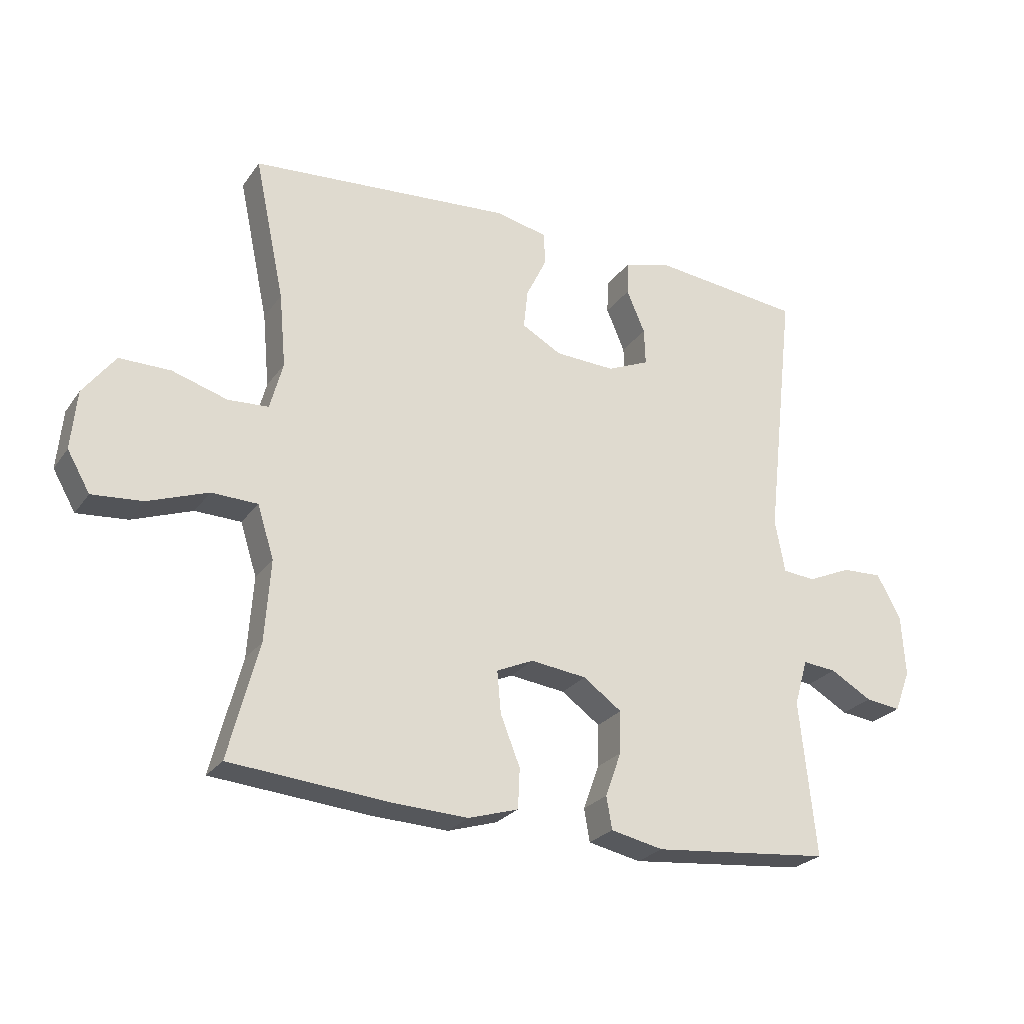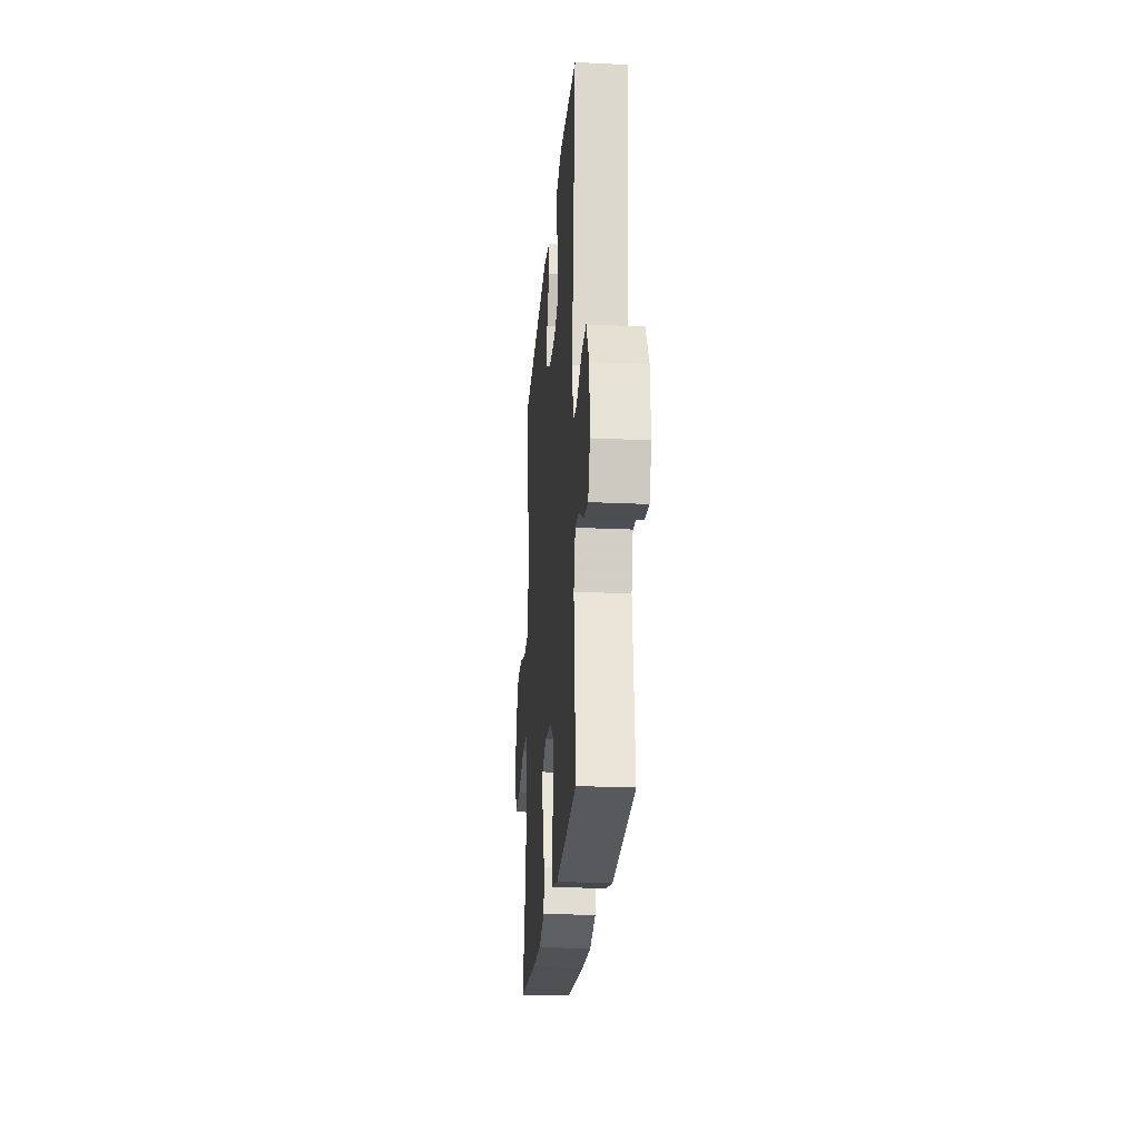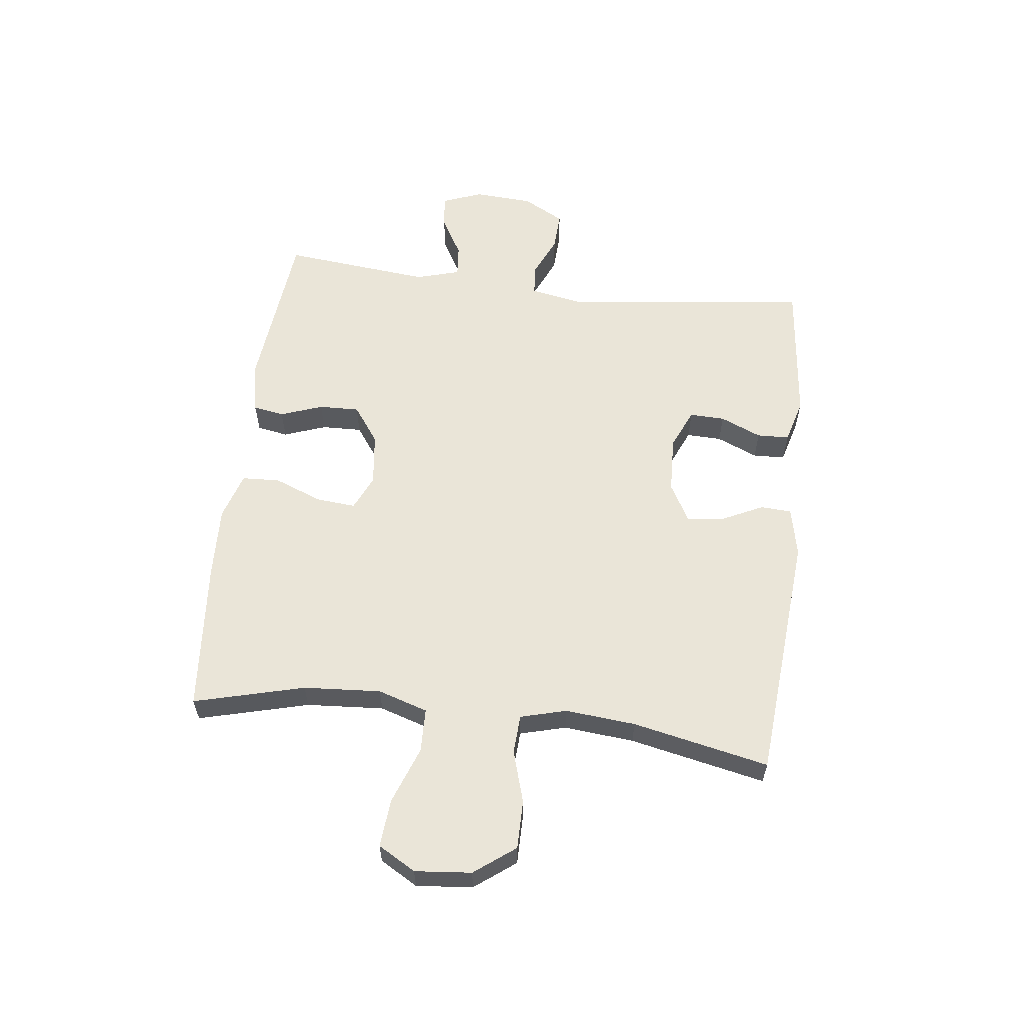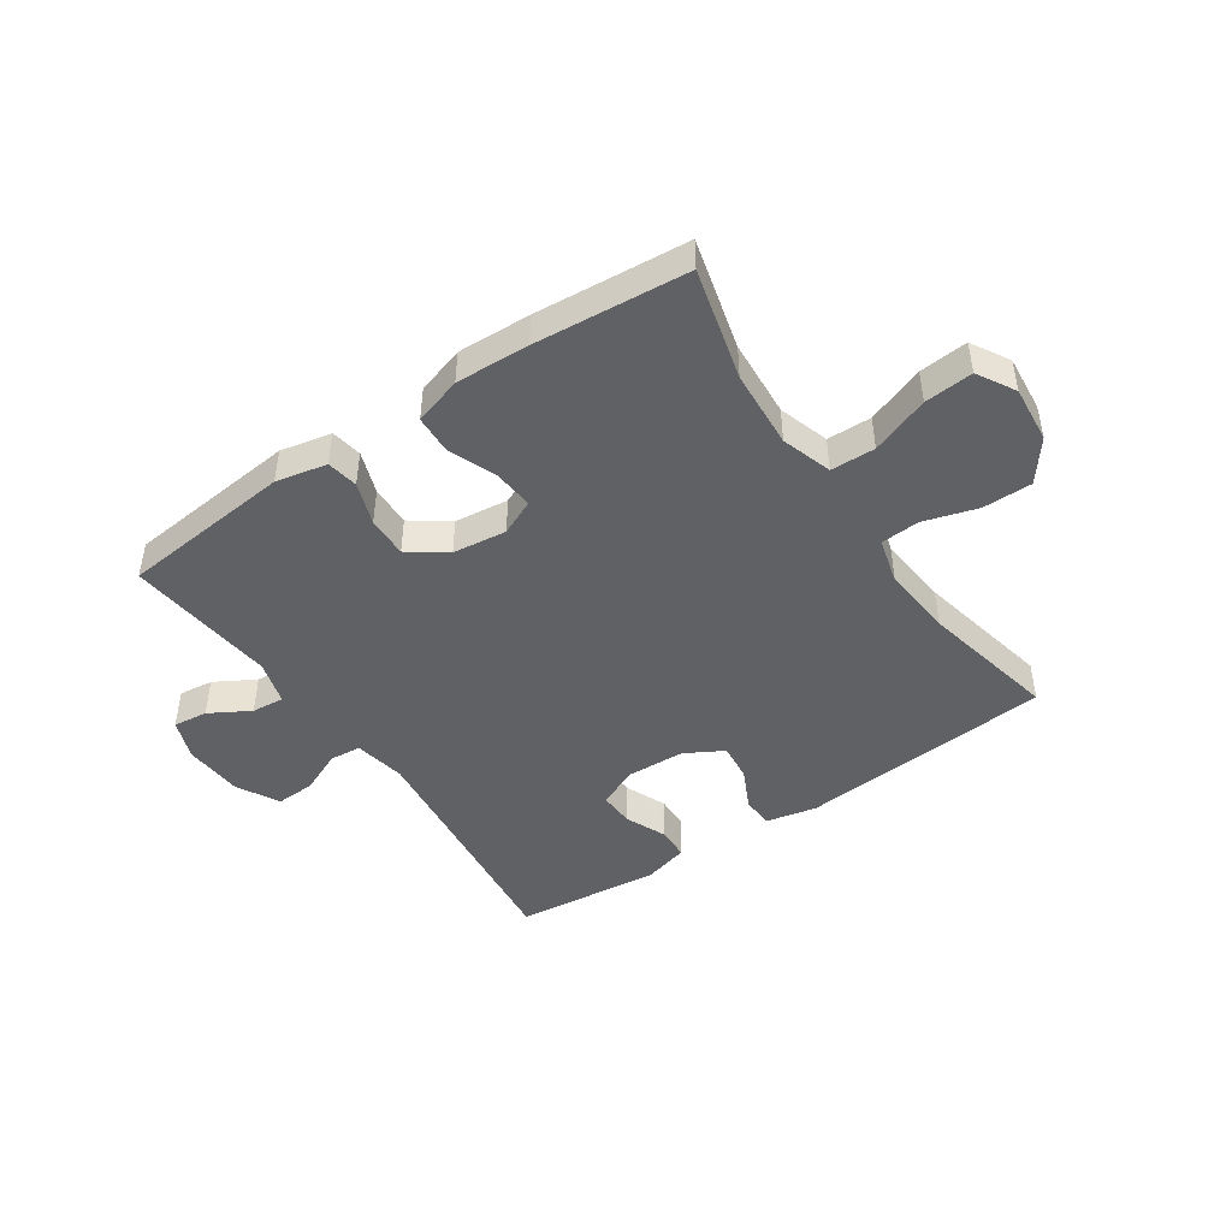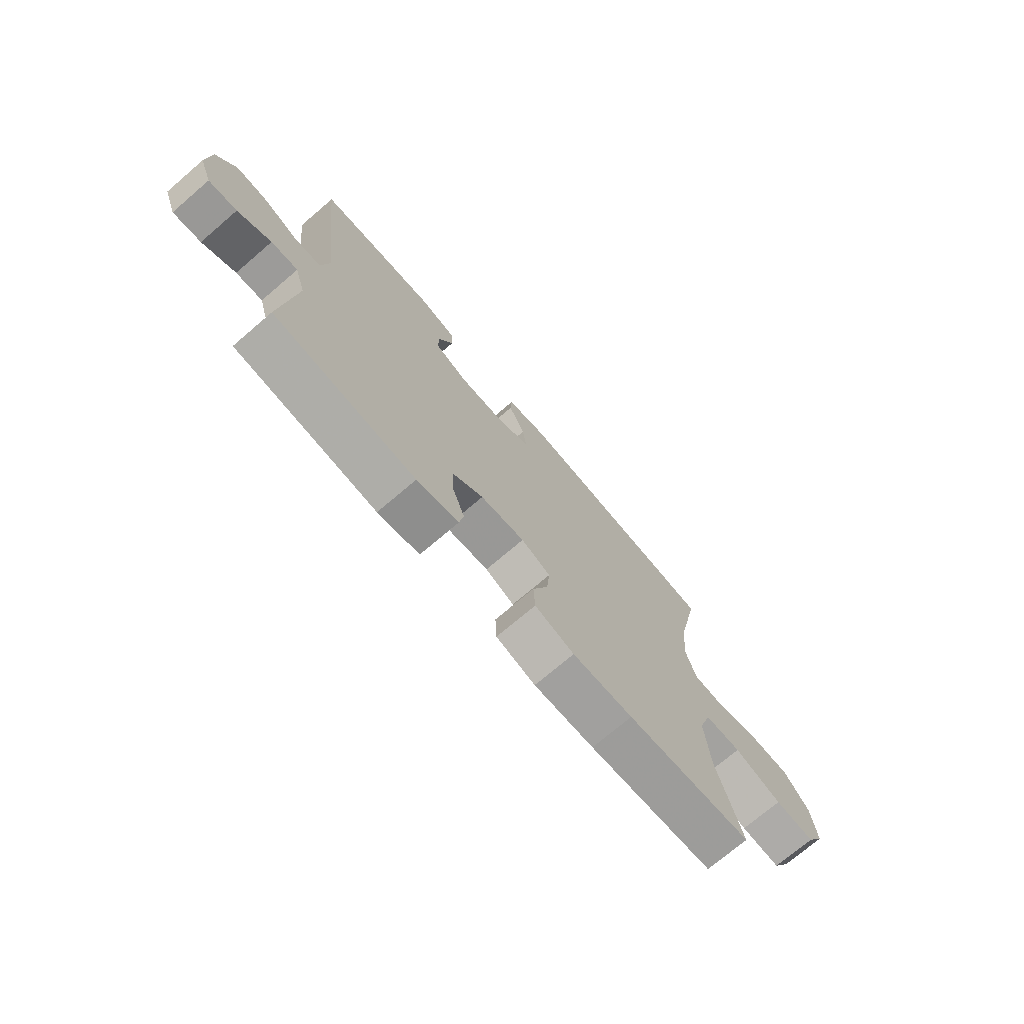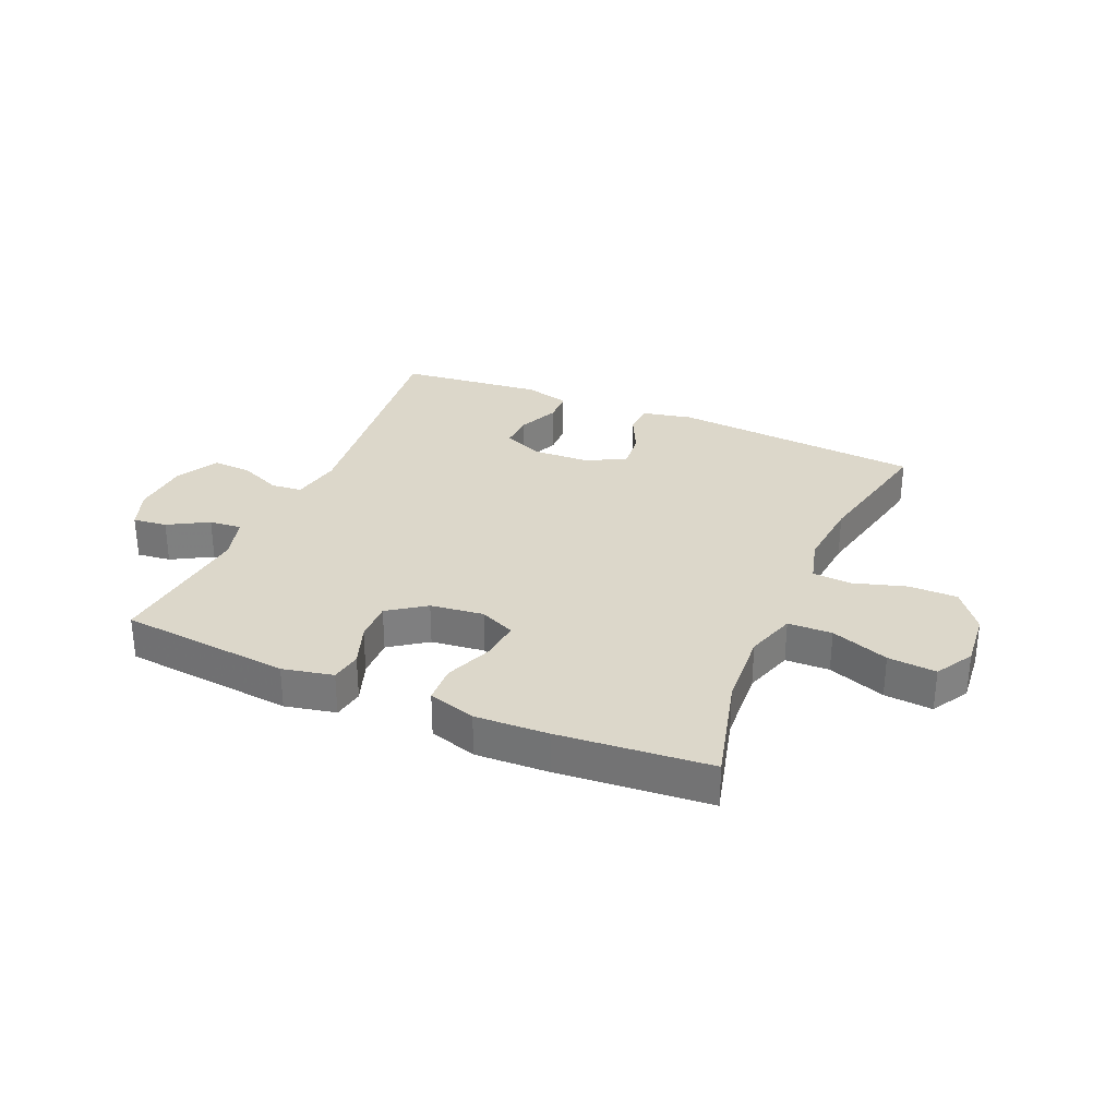
<metadata>
{"format":"obj","ext":"obj","renderer":"f3d","projection":"perspective","resolution":1024,"background":"white","views":[{"elev":-25.6,"azim":-27.2,"up":"+Z"},{"elev":-23.6,"azim":85.5,"up":"+Z"},{"elev":58.8,"azim":-83.1,"up":"+Y"},{"elev":-45.7,"azim":-145.8,"up":"+Y"},{"elev":-73.4,"azim":130.5,"up":"+Z"},{"elev":30.5,"azim":-156.7,"up":"+Y"}]}
</metadata>
<code>
v -0.5 0.07 0.5
v -0.072 0.07 0.535
v 0.013 0.07 0.517
v 0.016 0.07 0.464
v -0.018 0.07 0.394
v -0.025 0.07 0.33
v 0.04 0.07 0.294
v 0.138 0.07 0.29
v 0.207 0.07 0.32
v 0.205 0.07 0.38
v 0.175 0.07 0.45
v 0.177 0.07 0.505
v 0.254 0.07 0.526
v 0.5 0.07 0.5
v 0.451 0.07 0.075
v 0.467 0.07 -0.012
v 0.52 0.07 -0.017
v 0.592 0.07 0.015
v 0.658 0.07 0.018
v 0.697 0.07 -0.053
v 0.703 0.07 -0.154
v 0.677 0.07 -0.222
v 0.619 0.07 -0.215
v 0.551 0.07 -0.176
v 0.496 0.07 -0.171
v 0.474 0.07 -0.246
v 0.5 0.07 -0.5
v 0.209 0.07 -0.529
v 0.123 0.07 -0.511
v 0.114 0.07 -0.458
v 0.14 0.07 -0.386
v 0.142 0.07 -0.317
v 0.079 0.07 -0.272
v -0.012 0.07 -0.261
v -0.072 0.07 -0.288
v -0.066 0.07 -0.356
v -0.034 0.07 -0.437
v -0.037 0.07 -0.502
v -0.118 0.07 -0.527
v -0.242 0.07 -0.522
v -0.5 0.07 -0.5
v -0.451 0.07 -0.312
v -0.442 0.07 -0.18
v -0.469 0.07 -0.095
v -0.544 0.07 -0.093
v -0.642 0.07 -0.129
v -0.724 0.07 -0.136
v -0.761 0.07 -0.072
v -0.752 0.07 0.024
v -0.7 0.07 0.093
v -0.617 0.07 0.093
v -0.527 0.07 0.066
v -0.461 0.07 0.07
v -0.44 0.07 0.148
v -0.451 0.07 0.268
v -0.5 0 0.5
v -0.072 0 0.535
v 0.013 0 0.517
v 0.016 0 0.464
v -0.018 0 0.394
v -0.025 0 0.33
v 0.04 0 0.294
v 0.138 0 0.29
v 0.207 0 0.32
v 0.205 0 0.38
v 0.175 0 0.45
v 0.177 0 0.505
v 0.254 0 0.526
v 0.5 0 0.5
v 0.451 0 0.075
v 0.467 0 -0.012
v 0.52 0 -0.017
v 0.592 0 0.015
v 0.658 0 0.018
v 0.697 0 -0.053
v 0.703 0 -0.154
v 0.677 0 -0.222
v 0.619 0 -0.215
v 0.551 0 -0.176
v 0.496 0 -0.171
v 0.474 0 -0.246
v 0.5 0 -0.5
v 0.209 0 -0.529
v 0.123 0 -0.511
v 0.114 0 -0.458
v 0.14 0 -0.386
v 0.142 0 -0.317
v 0.079 0 -0.272
v -0.012 0 -0.261
v -0.072 0 -0.288
v -0.066 0 -0.356
v -0.034 0 -0.437
v -0.037 0 -0.502
v -0.118 0 -0.527
v -0.242 0 -0.522
v -0.5 0 -0.5
v -0.451 0 -0.312
v -0.442 0 -0.18
v -0.469 0 -0.095
v -0.544 0 -0.093
v -0.642 0 -0.129
v -0.724 0 -0.136
v -0.761 0 -0.072
v -0.752 0 0.024
v -0.7 0 0.093
v -0.617 0 0.093
v -0.527 0 0.066
v -0.461 0 0.07
v -0.44 0 0.148
v -0.451 0 0.268
f 50 51 52
f 49 50 52
f 48 49 52
f 47 48 52
f 46 47 52
f 45 46 52
f 44 45 52 53
f 43 44 53 54
f 40 41 42
f 39 40 42
f 38 39 42
f 37 38 42
f 36 37 42
f 35 36 42 43
f 34 35 43 54
f 29 30 31
f 28 29 31
f 27 28 31
f 26 27 31
f 25 26 31 32
f 22 23 24
f 21 22 24
f 20 21 24
f 19 20 24
f 18 19 24
f 17 18 24
f 16 17 24 25
f 25 32 33
f 16 25 33
f 15 16 33
f 13 14 15
f 12 13 15
f 11 12 15
f 10 11 15
f 3 4 5
f 2 3 5
f 1 2 5
f 55 1 5
f 55 5 6
f 54 55 6 7
f 34 54 7 8
f 33 34 8 9
f 15 33 9
f 9 10 15
f 107 106 105
f 107 105 104
f 107 104 103
f 107 103 102
f 107 102 101
f 107 101 100
f 108 107 100 99
f 109 108 99 98
f 97 96 95
f 97 95 94
f 97 94 93
f 97 93 92
f 97 92 91
f 98 97 91 90
f 109 98 90 89
f 86 85 84
f 86 84 83
f 86 83 82
f 86 82 81
f 87 86 81 80
f 79 78 77
f 79 77 76
f 79 76 75
f 79 75 74
f 79 74 73
f 79 73 72
f 80 79 72 71
f 88 87 80
f 88 80 71
f 88 71 70
f 70 69 68
f 70 68 67
f 70 67 66
f 70 66 65
f 60 59 58
f 60 58 57
f 60 57 56
f 60 56 110
f 61 60 110
f 62 61 110 109
f 63 62 109 89
f 64 63 89 88
f 64 88 70
f 70 65 64
f 1 56 57 2
f 2 57 58 3
f 3 58 59 4
f 4 59 60 5
f 5 60 61 6
f 6 61 62 7
f 7 62 63 8
f 8 63 64 9
f 9 64 65 10
f 10 65 66 11
f 11 66 67 12
f 12 67 68 13
f 13 68 69 14
f 14 69 70 15
f 15 70 71 16
f 16 71 72 17
f 17 72 73 18
f 18 73 74 19
f 19 74 75 20
f 20 75 76 21
f 21 76 77 22
f 22 77 78 23
f 23 78 79 24
f 24 79 80 25
f 25 80 81 26
f 26 81 82 27
f 27 82 83 28
f 28 83 84 29
f 29 84 85 30
f 30 85 86 31
f 31 86 87 32
f 32 87 88 33
f 33 88 89 34
f 34 89 90 35
f 35 90 91 36
f 36 91 92 37
f 37 92 93 38
f 38 93 94 39
f 39 94 95 40
f 40 95 96 41
f 41 96 97 42
f 42 97 98 43
f 43 98 99 44
f 44 99 100 45
f 45 100 101 46
f 46 101 102 47
f 47 102 103 48
f 48 103 104 49
f 49 104 105 50
f 50 105 106 51
f 51 106 107 52
f 52 107 108 53
f 53 108 109 54
f 54 109 110 55
f 55 110 56 1

</code>
